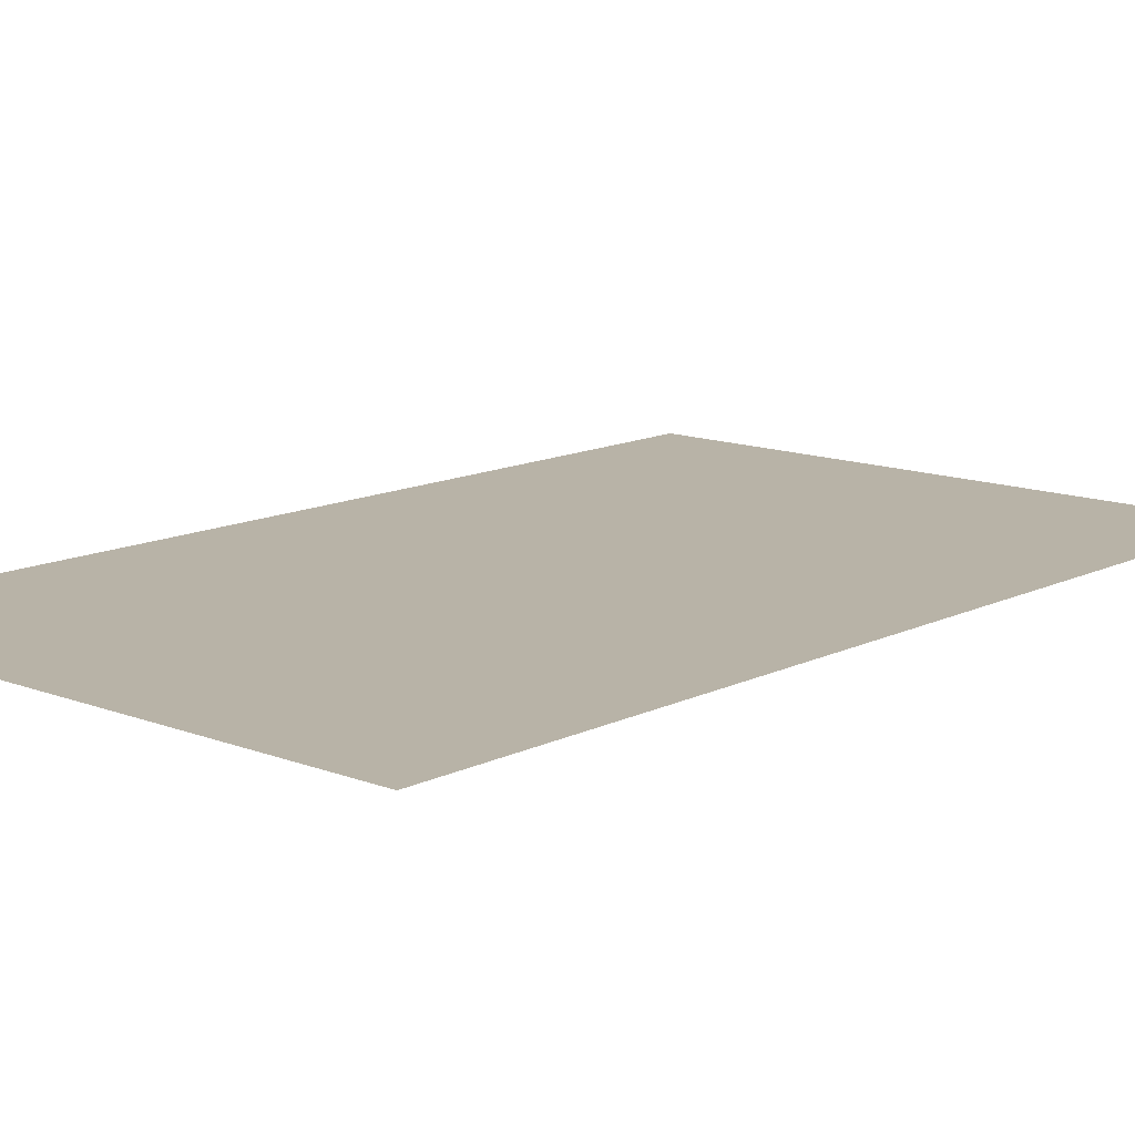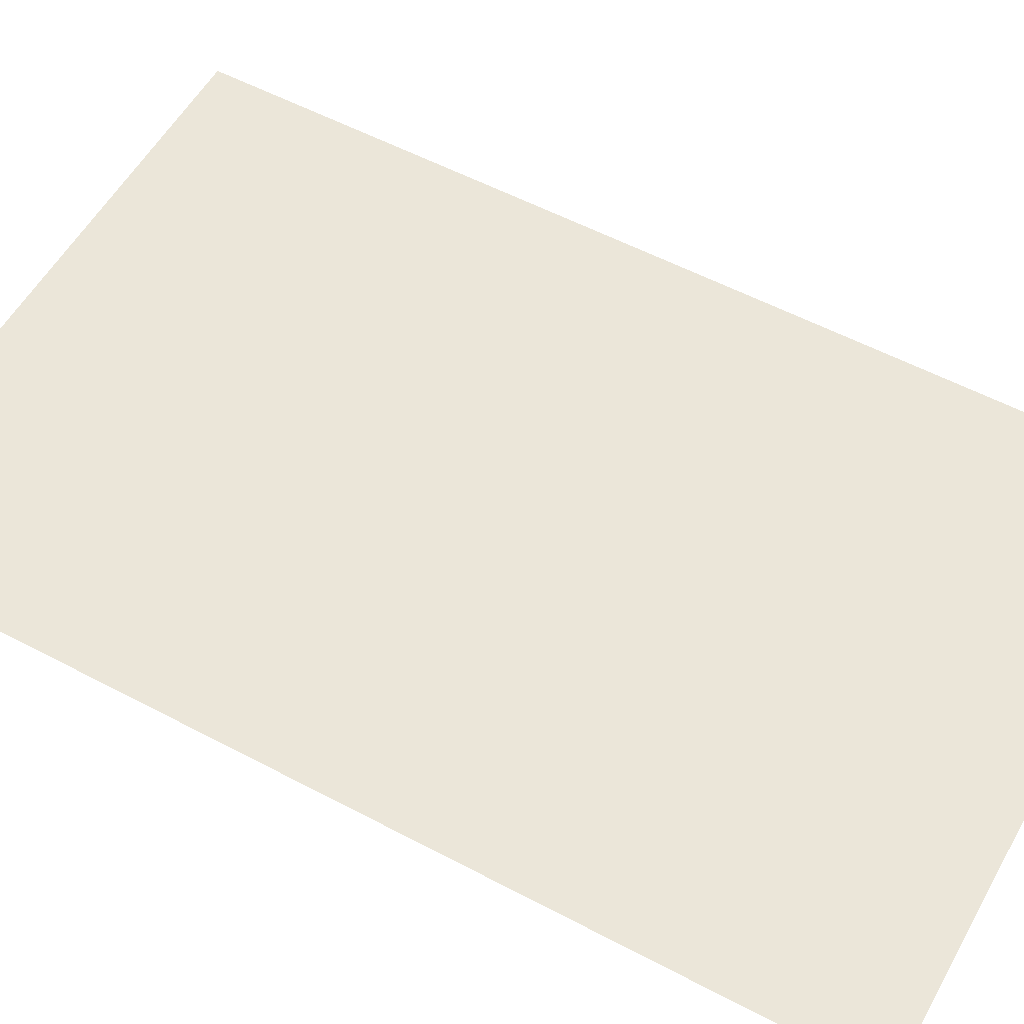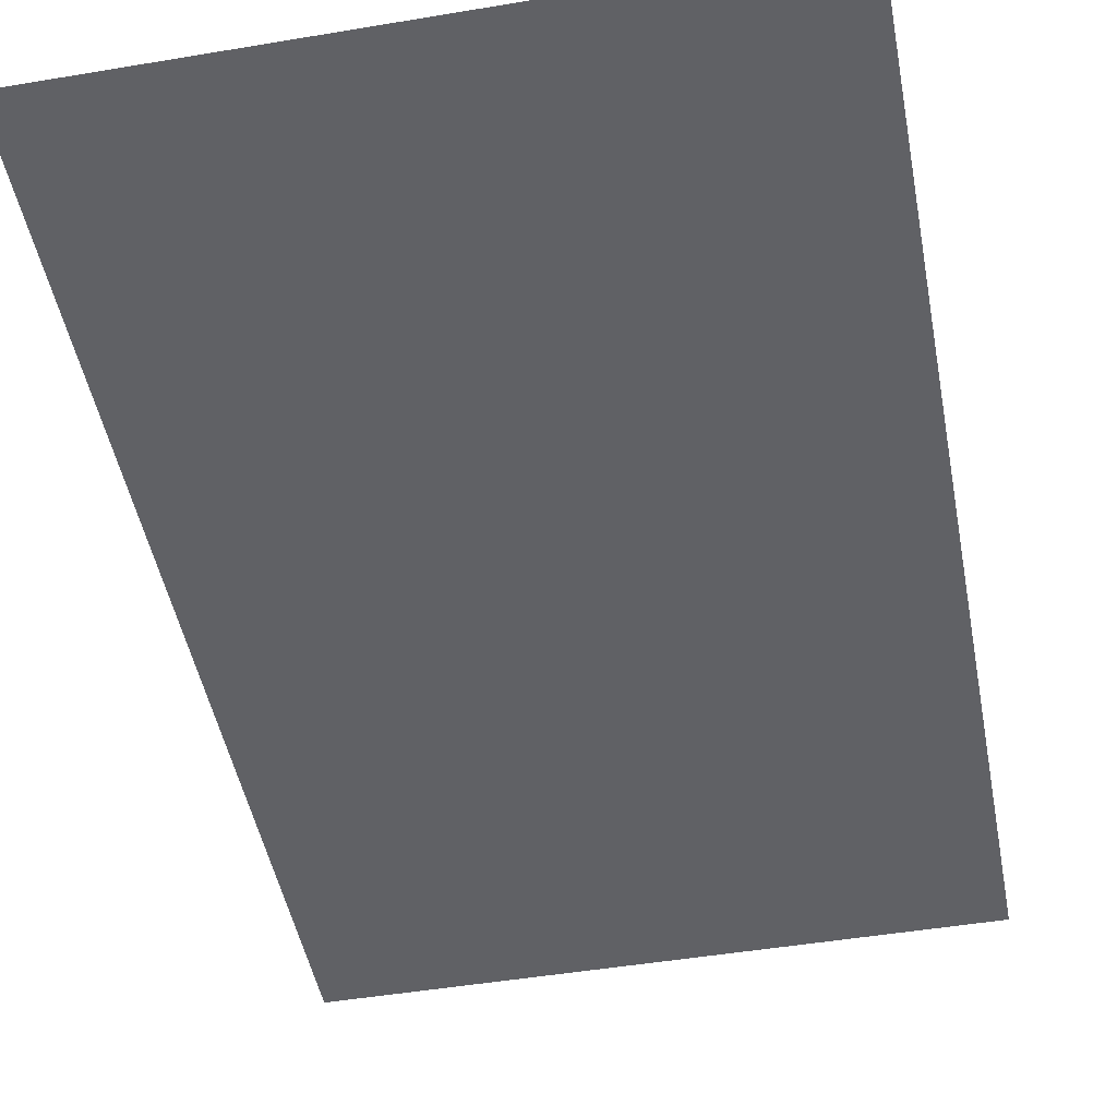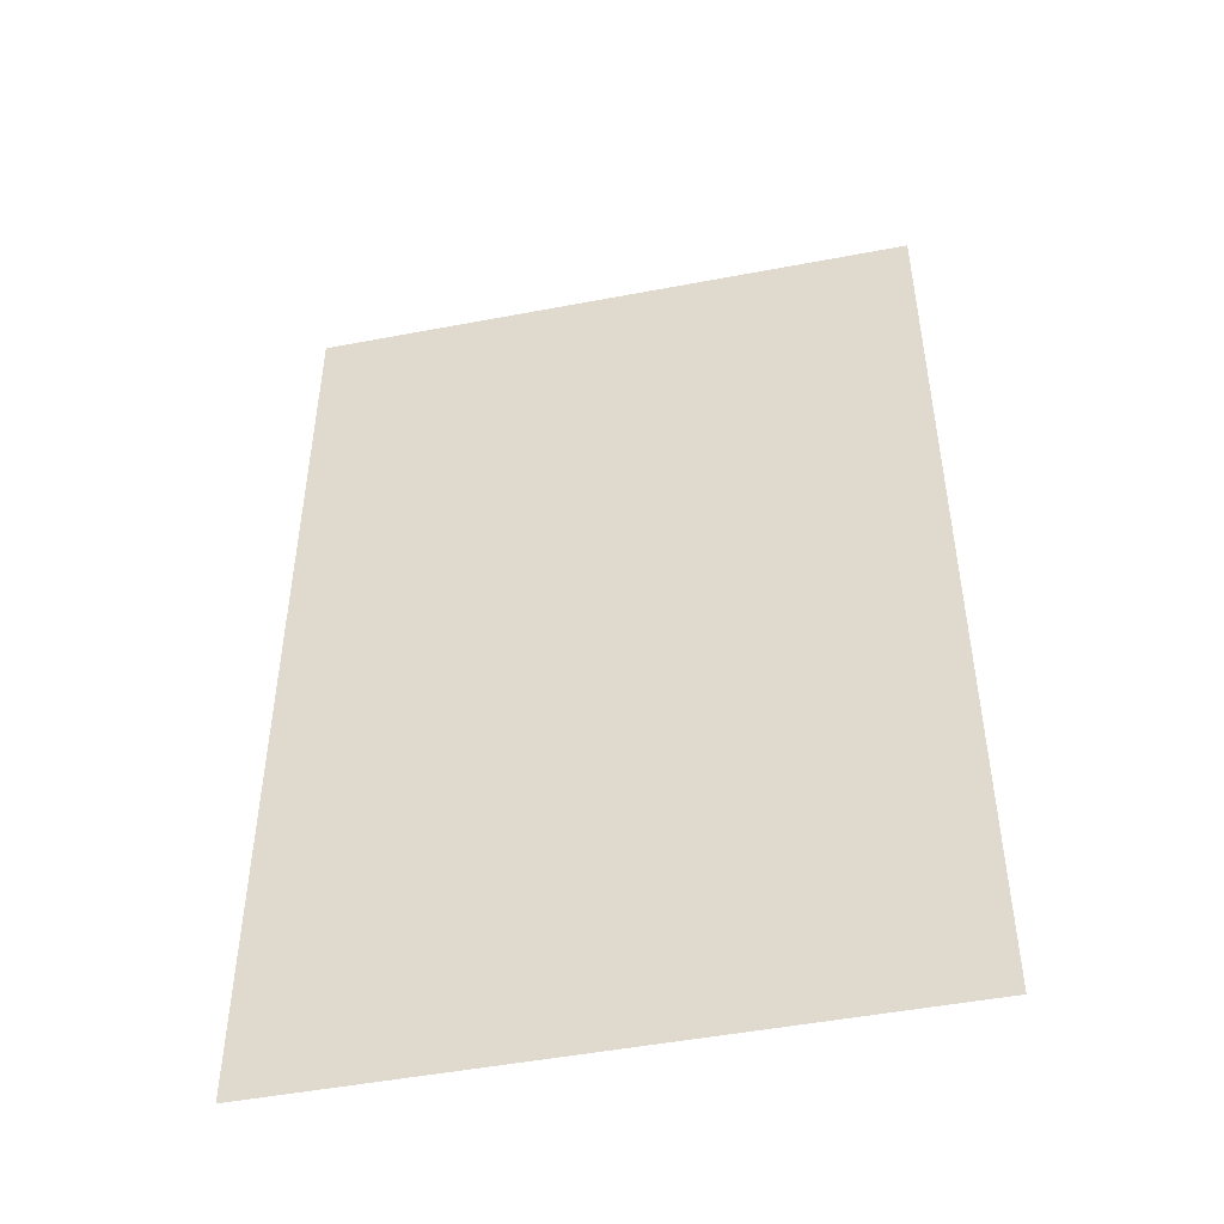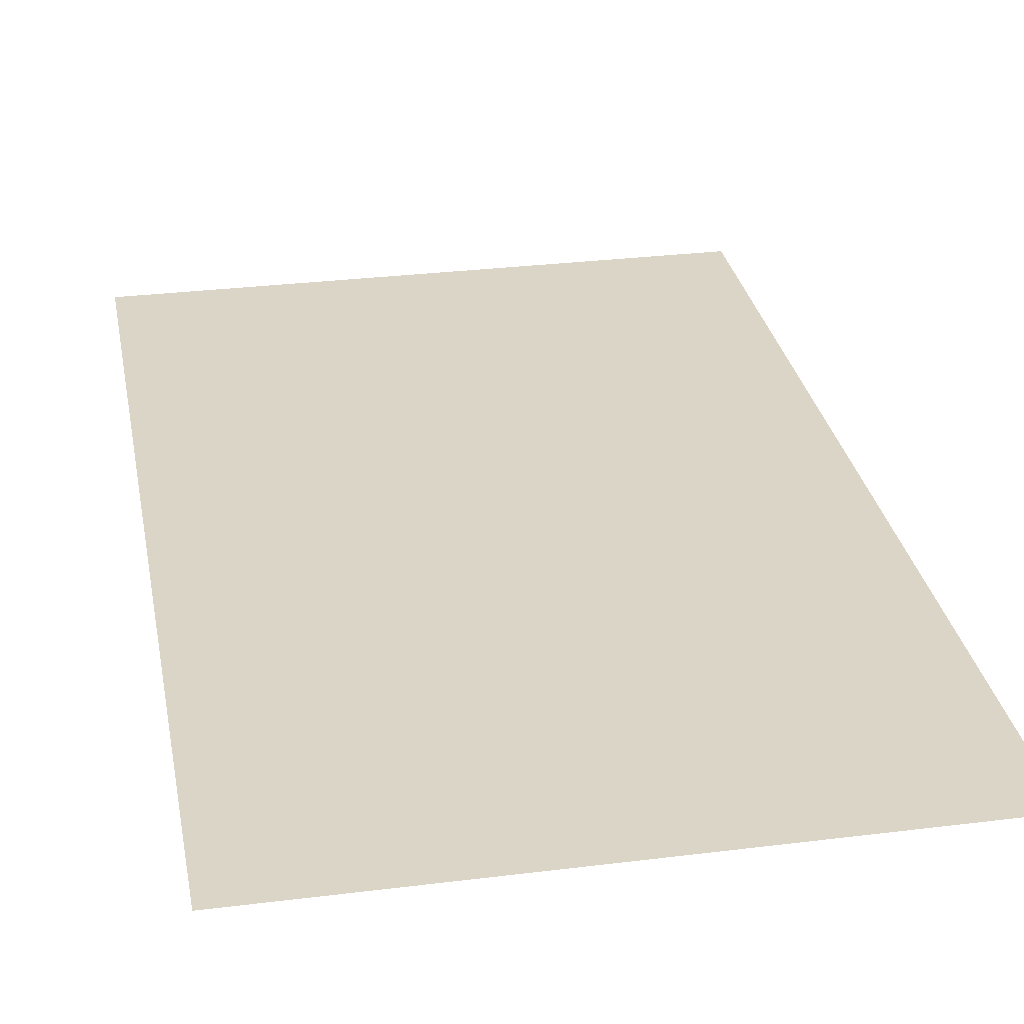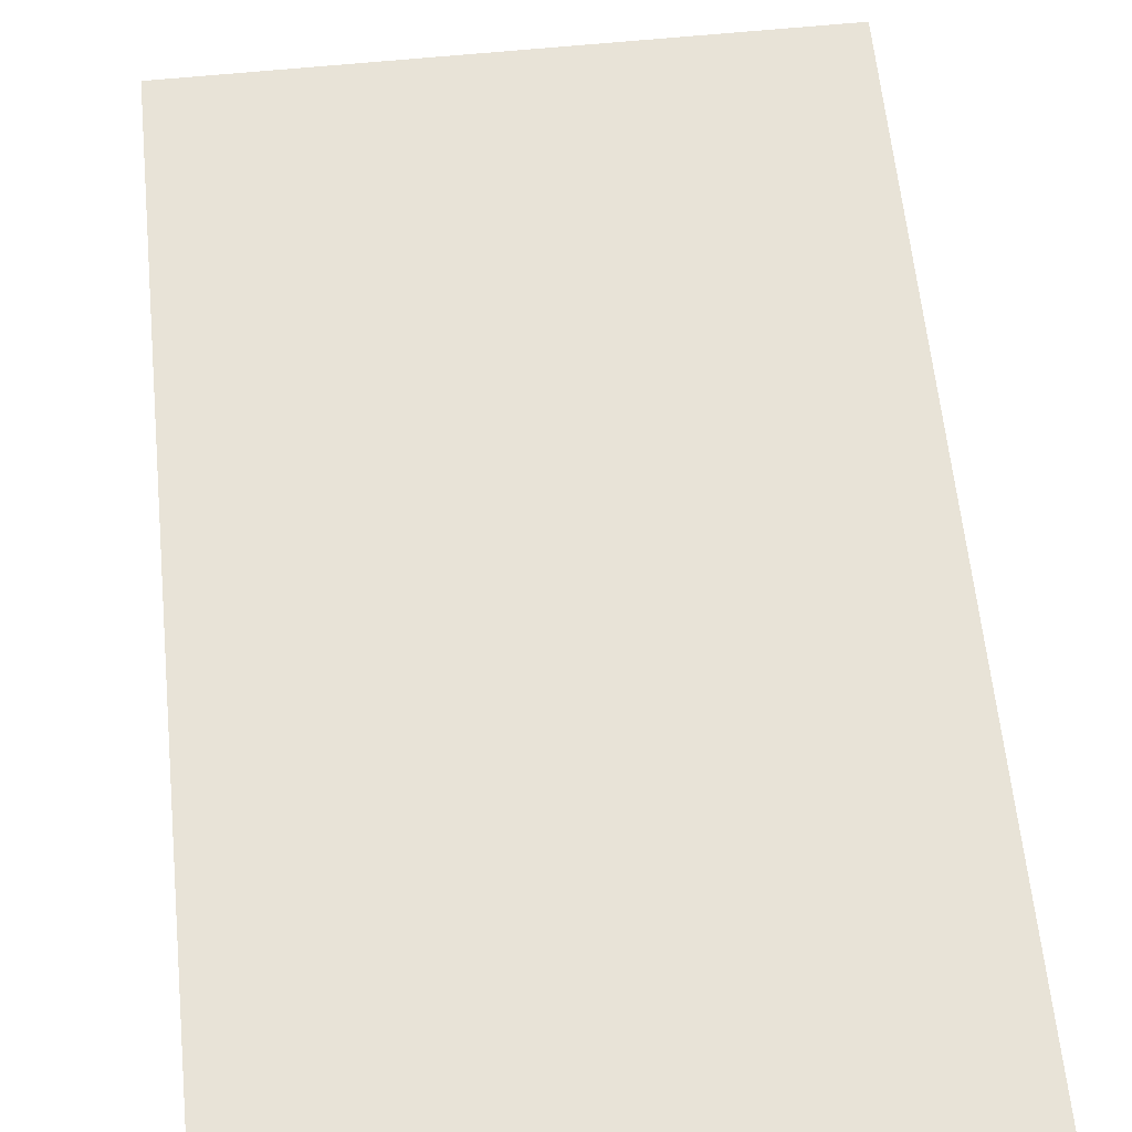
<metadata>
{"format":"obj","ext":"obj","renderer":"f3d","projection":"perspective","resolution":1024,"background":"white","views":[{"elev":12.9,"azim":41.7,"up":"+Z"},{"elev":55.8,"azim":119.1,"up":"+Z"},{"elev":-47.7,"azim":10.7,"up":"+Z"},{"elev":-48.6,"azim":12.0,"up":"+Y"},{"elev":29.6,"azim":-10.4,"up":"+Z"},{"elev":62.3,"azim":-5.8,"up":"+Z"}]}
</metadata>
<code>
v -176 -144 0
v -192 -144 0
v -192 -128 0
v -176 -128 0
v -192 -144 0
v -208 -144 0
v -208 -128 0
v -192 -128 0
v -208 -144 0
v -224 -144 0
v -224 -128 0
v -208 -128 0
v -224 -144 0
v -240 -144 0
v -240 -128 0
v -224 -128 0
v -240 -144 0
v -256 -144 0
v -256 -128 0
v -240 -128 0
v -176 -160 0
v -192 -160 0
v -192 -144 0
v -176 -144 0
v -192 -160 0
v -208 -160 0
v -208 -144 0
v -192 -144 0
v -208 -160 0
v -224 -160 0
v -224 -144 0
v -208 -144 0
v -224 -160 0
v -240 -160 0
v -240 -144 0
v -224 -144 0
v -240 -160 0
v -256 -160 0
v -256 -144 0
v -240 -144 0
v -176 -176 0
v -192 -176 0
v -192 -160 0
v -176 -160 0
v -192 -176 0
v -208 -176 0
v -208 -160 0
v -192 -160 0
v -208 -176 0
v -224 -176 0
v -224 -160 0
v -208 -160 0
v -224 -176 0
v -240 -176 0
v -240 -160 0
v -224 -160 0
v -240 -176 0
v -256 -176 0
v -256 -160 0
v -240 -160 0
v -176 -192 0
v -192 -192 0
v -192 -176 0
v -176 -176 0
v -192 -192 0
v -208 -192 0
v -208 -176 0
v -192 -176 0
v -208 -192 0
v -224 -192 0
v -224 -176 0
v -208 -176 0
v -224 -192 0
v -240 -192 0
v -240 -176 0
v -224 -176 0
v -240 -192 0
v -256 -192 0
v -256 -176 0
v -240 -176 0
v -176 -208 0
v -192 -208 0
v -192 -192 0
v -176 -192 0
v -192 -208 0
v -208 -208 0
v -208 -192 0
v -192 -192 0
v -208 -208 0
v -224 -208 0
v -224 -192 0
v -208 -192 0
v -224 -208 0
v -240 -208 0
v -240 -192 0
v -224 -192 0
v -240 -208 0
v -256 -208 0
v -256 -192 0
v -240 -192 0
v -176 -224 0
v -192 -224 0
v -192 -208 0
v -176 -208 0
v -192 -224 0
v -208 -224 0
v -208 -208 0
v -192 -208 0
v -208 -224 0
v -224 -224 0
v -224 -208 0
v -208 -208 0
v -224 -224 0
v -240 -224 0
v -240 -208 0
v -224 -208 0
v -240 -224 0
v -256 -224 0
v -256 -208 0
v -240 -208 0
v -176 -240 0
v -192 -240 0
v -192 -224 0
v -176 -224 0
v -192 -240 0
v -208 -240 0
v -208 -224 0
v -192 -224 0
v -208 -240 0
v -224 -240 0
v -224 -224 0
v -208 -224 0
v -224 -240 0
v -240 -240 0
v -240 -224 0
v -224 -224 0
v -240 -240 0
v -256 -240 0
v -256 -224 0
v -240 -224 0
v -176 -256 0
v -192 -256 0
v -192 -240 0
v -176 -240 0
v -192 -256 0
v -208 -256 0
v -208 -240 0
v -192 -240 0
v -208 -256 0
v -224 -256 0
v -224 -240 0
v -208 -240 0
v -224 -256 0
v -240 -256 0
v -240 -240 0
v -224 -240 0
v -240 -256 0
v -256 -256 0
v -256 -240 0
v -240 -240 0
g Level3_mesh_0046
f 1 2 3 4
f 5 6 7 8
f 9 10 11 12
f 13 14 15 16
f 17 18 19 20
f 21 22 23 24
f 25 26 27 28
f 29 30 31 32
f 33 34 35 36
f 37 38 39 40
f 41 42 43 44
f 45 46 47 48
f 49 50 51 52
f 53 54 55 56
f 57 58 59 60
f 61 62 63 64
f 65 66 67 68
f 69 70 71 72
f 73 74 75 76
f 77 78 79 80
f 81 82 83 84
f 85 86 87 88
f 89 90 91 92
f 93 94 95 96
f 97 98 99 100
f 101 102 103 104
f 105 106 107 108
f 109 110 111 112
f 113 114 115 116
f 117 118 119 120
f 121 122 123 124
f 125 126 127 128
f 129 130 131 132
f 133 134 135 136
f 137 138 139 140
f 141 142 143 144
f 145 146 147 148
f 149 150 151 152
f 153 154 155 156
f 157 158 159 160

</code>
